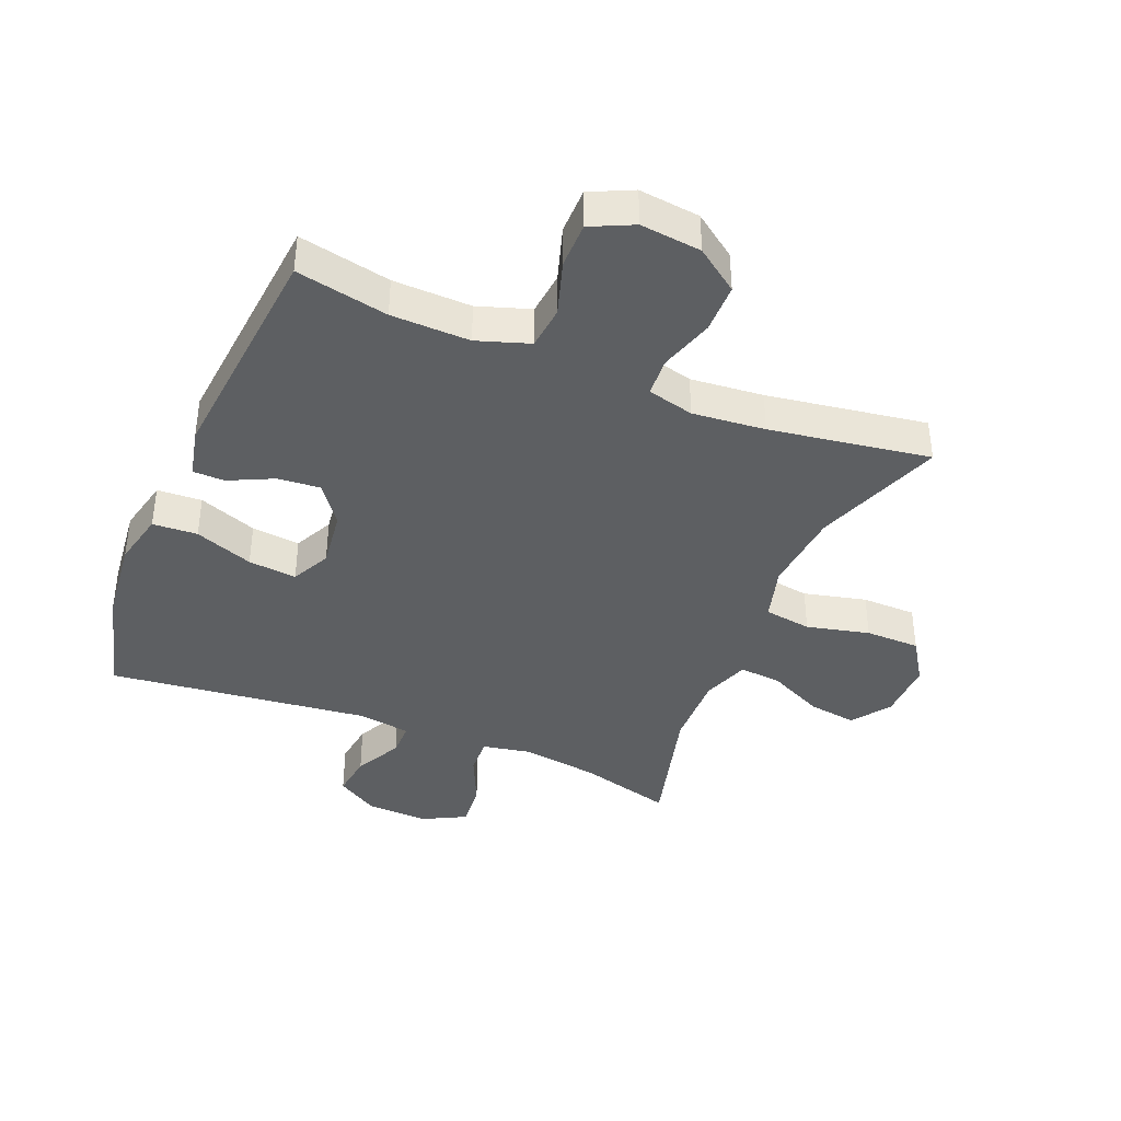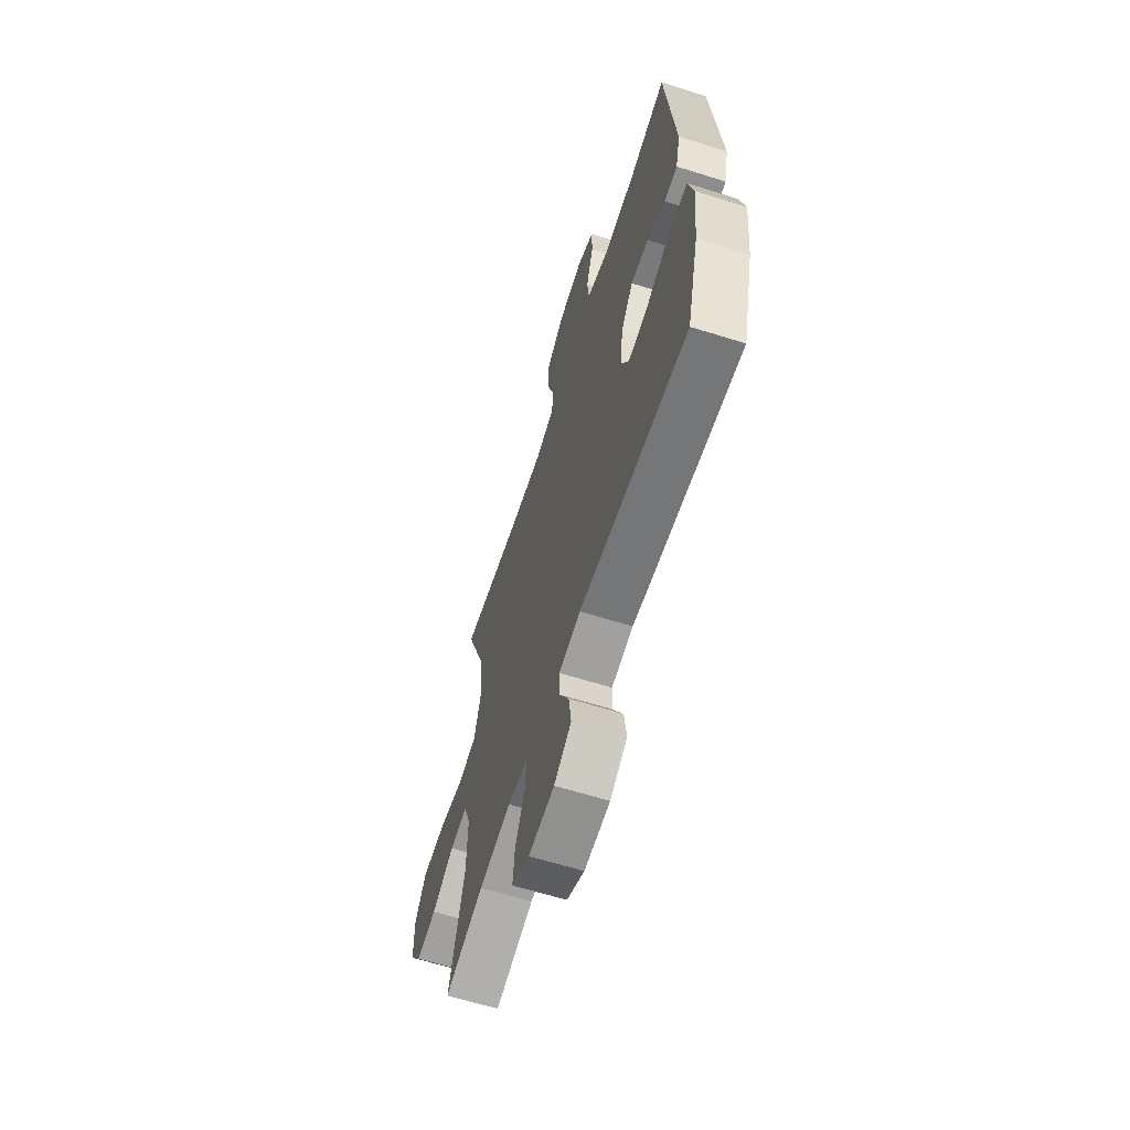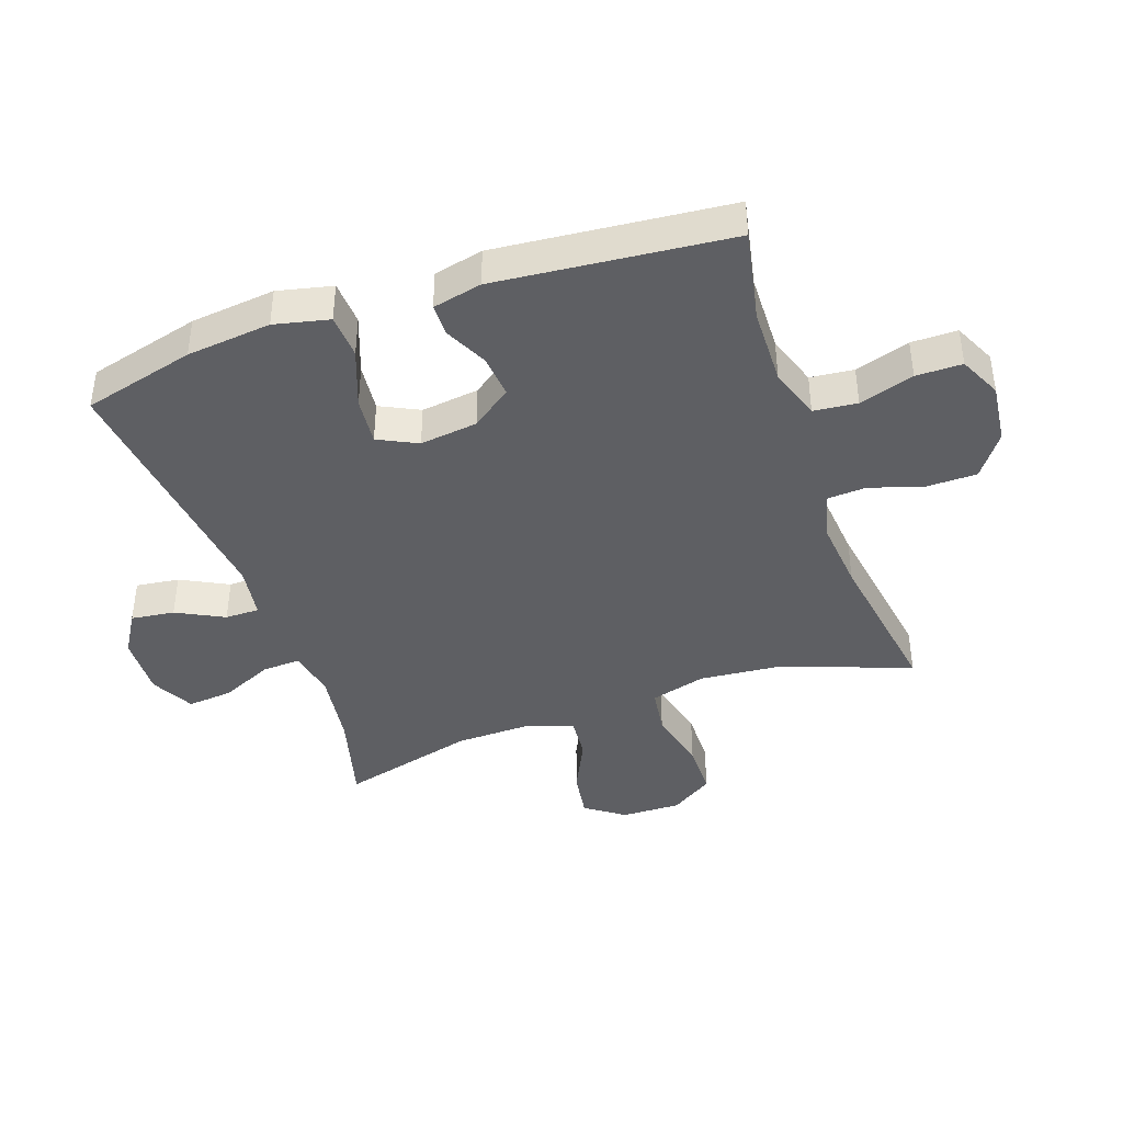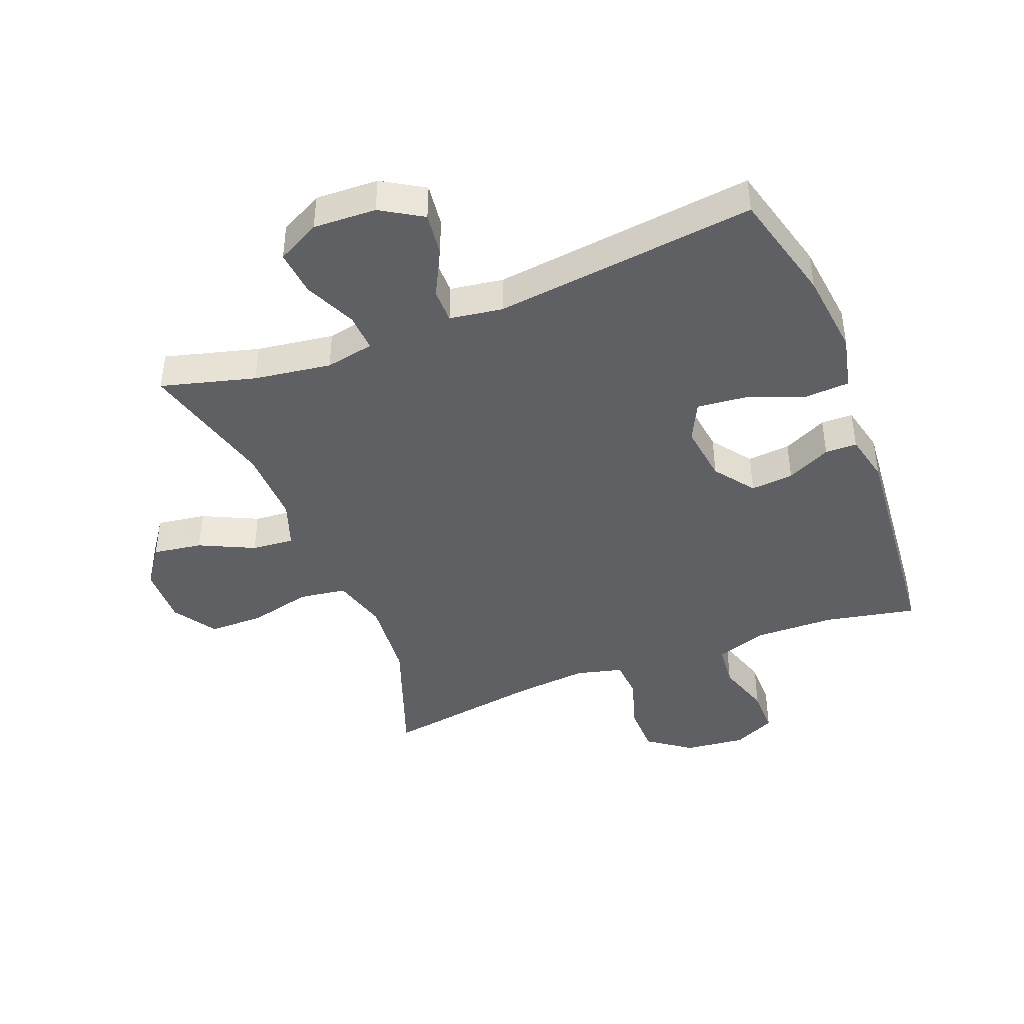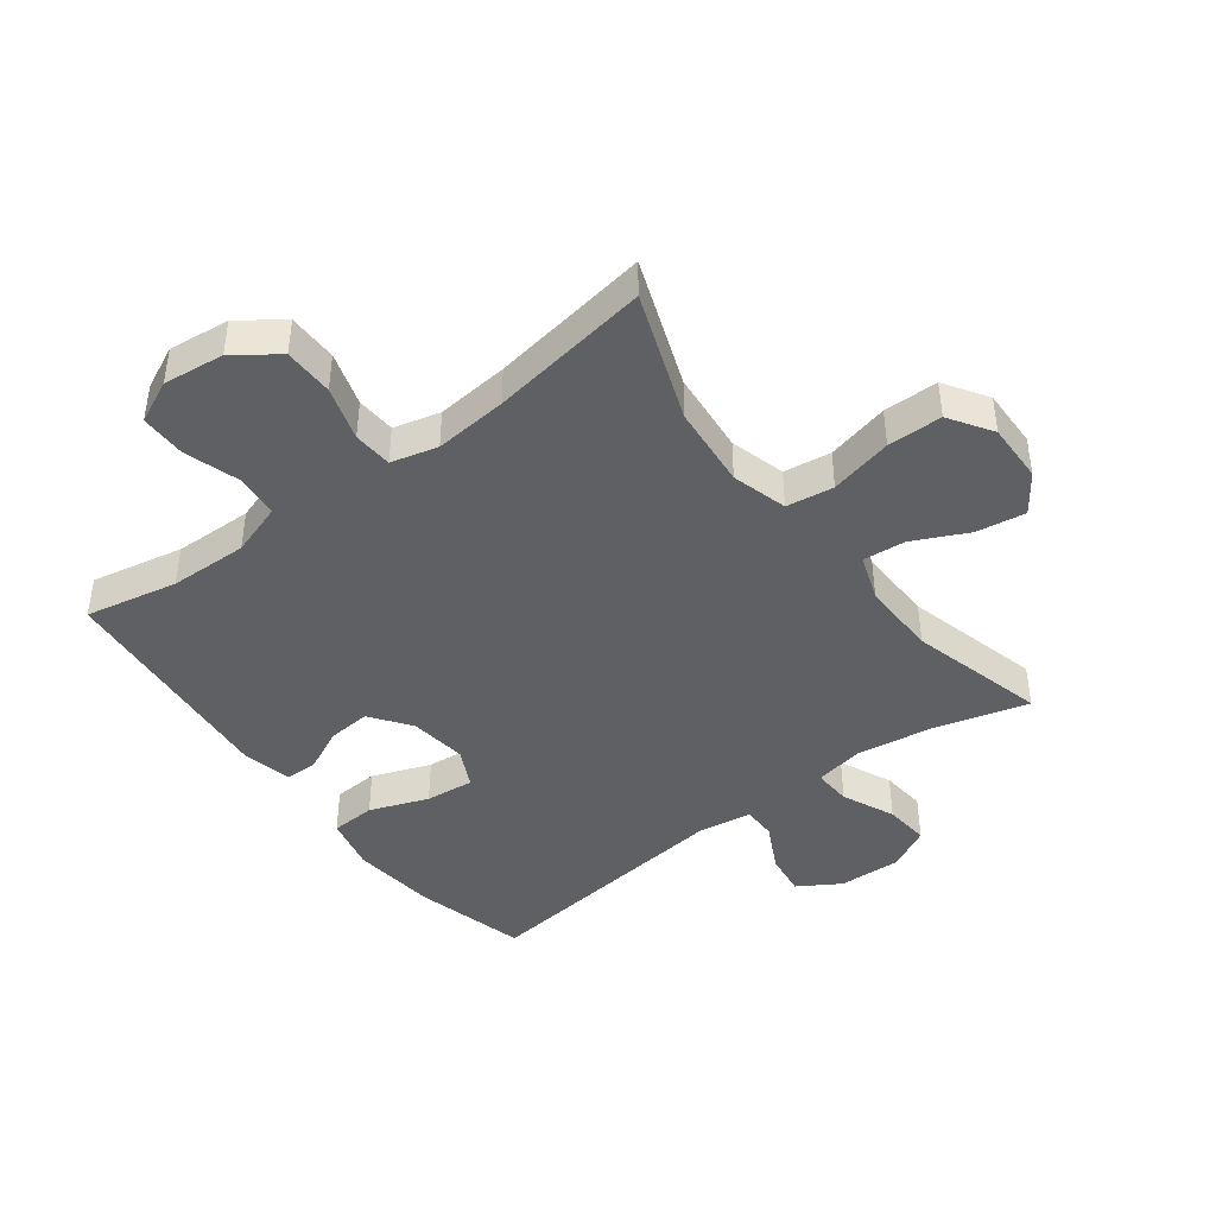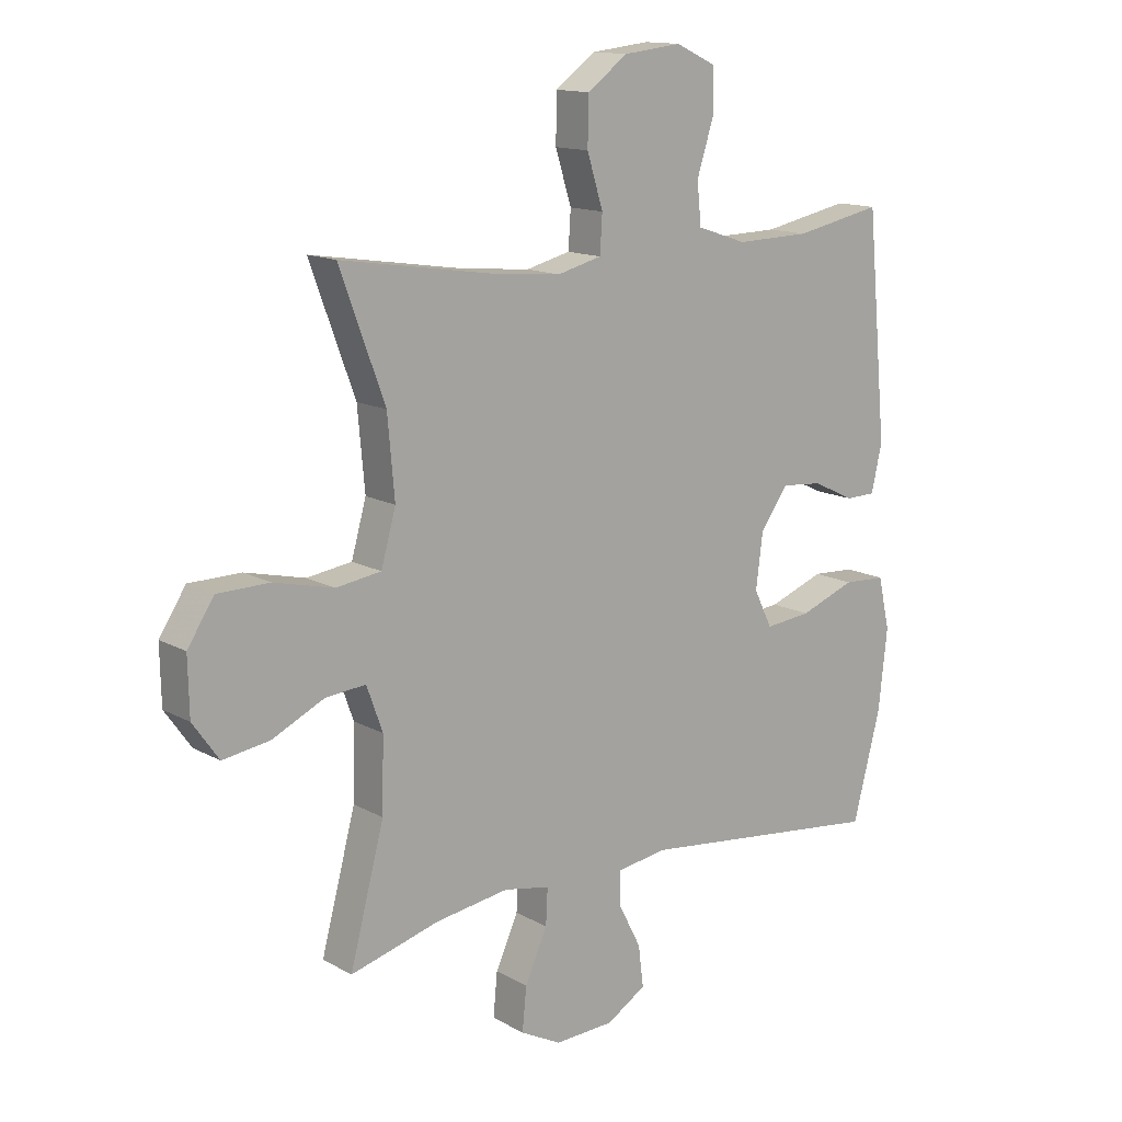
<metadata>
{"format":"obj","ext":"obj","renderer":"f3d","projection":"perspective","resolution":1024,"background":"white","views":[{"elev":-39.7,"azim":-22.4,"up":"+Y"},{"elev":-63.3,"azim":-107.6,"up":"+Z"},{"elev":-41.1,"azim":-70.8,"up":"+Y"},{"elev":-42.9,"azim":-158.5,"up":"+Y"},{"elev":-43.2,"azim":37.0,"up":"+Y"},{"elev":13.9,"azim":140.6,"up":"+Z"}]}
</metadata>
<code>
v 0.5 0.07 0.5
v 0.424 0.07 0.293
v 0.412 0.07 0.16
v 0.437 0.07 0.071
v 0.513 0.07 0.06
v 0.614 0.07 0.084
v 0.702 0.07 0.083
v 0.747 0.07 0.014
v 0.745 0.07 -0.082
v 0.701 0.07 -0.144
v 0.622 0.07 -0.132
v 0.534 0.07 -0.09
v 0.466 0.07 -0.084
v 0.439 0.07 -0.159
v 0.442 0.07 -0.281
v 0.5 0.07 -0.5
v 0.349 0.07 -0.459
v 0.225 0.07 -0.441
v 0.147 0.07 -0.456
v 0.15 0.07 -0.517
v 0.188 0.07 -0.601
v 0.195 0.07 -0.674
v 0.126 0.07 -0.71
v 0.025 0.07 -0.706
v -0.042 0.07 -0.665
v -0.033 0.07 -0.595
v 0.006 0.07 -0.519
v 0.006 0.07 -0.464
v -0.079 0.07 -0.451
v -0.5 0.07 -0.5
v -0.547 0.07 -0.32
v -0.562 0.07 -0.184
v -0.542 0.07 -0.096
v -0.47 0.07 -0.092
v -0.376 0.07 -0.127
v -0.298 0.07 -0.135
v -0.267 0.07 -0.072
v -0.279 0.07 0.021
v -0.326 0.07 0.085
v -0.395 0.07 0.079
v -0.466 0.07 0.045
v -0.517 0.07 0.046
v -0.535 0.07 0.125
v -0.5 0.07 0.5
v -0.352 0.07 0.47
v -0.226 0.07 0.467
v -0.142 0.07 0.495
v -0.135 0.07 0.565
v -0.163 0.07 0.653
v -0.163 0.07 0.727
v -0.095 0.07 0.759
v 0.003 0.07 0.748
v 0.072 0.07 0.698
v 0.073 0.07 0.618
v 0.046 0.07 0.531
v 0.05 0.07 0.468
v 0.125 0.07 0.449
v 0.242 0.07 0.46
v 0.5 0 0.5
v 0.424 0 0.293
v 0.412 0 0.16
v 0.437 0 0.071
v 0.513 0 0.06
v 0.614 0 0.084
v 0.702 0 0.083
v 0.747 0 0.014
v 0.745 0 -0.082
v 0.701 0 -0.144
v 0.622 0 -0.132
v 0.534 0 -0.09
v 0.466 0 -0.084
v 0.439 0 -0.159
v 0.442 0 -0.281
v 0.5 0 -0.5
v 0.349 0 -0.459
v 0.225 0 -0.441
v 0.147 0 -0.456
v 0.15 0 -0.517
v 0.188 0 -0.601
v 0.195 0 -0.674
v 0.126 0 -0.71
v 0.025 0 -0.706
v -0.042 0 -0.665
v -0.033 0 -0.595
v 0.006 0 -0.519
v 0.006 0 -0.464
v -0.079 0 -0.451
v -0.5 0 -0.5
v -0.547 0 -0.32
v -0.562 0 -0.184
v -0.542 0 -0.096
v -0.47 0 -0.092
v -0.376 0 -0.127
v -0.298 0 -0.135
v -0.267 0 -0.072
v -0.279 0 0.021
v -0.326 0 0.085
v -0.395 0 0.079
v -0.466 0 0.045
v -0.517 0 0.046
v -0.535 0 0.125
v -0.5 0 0.5
v -0.352 0 0.47
v -0.226 0 0.467
v -0.142 0 0.495
v -0.135 0 0.565
v -0.163 0 0.653
v -0.163 0 0.727
v -0.095 0 0.759
v 0.003 0 0.748
v 0.072 0 0.698
v 0.073 0 0.618
v 0.046 0 0.531
v 0.05 0 0.468
v 0.125 0 0.449
v 0.242 0 0.46
f 53 54 55
f 52 53 55
f 51 52 55
f 50 51 55
f 49 50 55
f 48 49 55
f 47 48 55 56
f 46 47 56 57
f 43 44 45
f 42 43 45
f 41 42 45
f 40 41 45
f 45 46 57
f 40 45 57
f 39 40 57
f 33 34 35
f 32 33 35
f 31 32 35
f 30 31 35
f 29 30 35
f 28 29 35 36
f 25 26 27
f 24 25 27
f 23 24 27
f 22 23 27
f 21 22 27
f 20 21 27
f 19 20 27 28
f 28 36 37
f 19 28 37
f 18 19 37
f 15 16 17
f 18 37 38
f 17 18 38
f 15 17 38
f 14 15 38
f 10 11 12
f 9 10 12
f 8 9 12
f 7 8 12
f 6 7 12
f 5 6 12
f 4 5 12 13
f 58 1 2
f 58 2 3
f 39 57 58
f 38 39 58
f 14 38 58
f 13 14 58
f 4 13 58
f 3 4 58
f 113 112 111
f 113 111 110
f 113 110 109
f 113 109 108
f 113 108 107
f 113 107 106
f 114 113 106 105
f 115 114 105 104
f 103 102 101
f 103 101 100
f 103 100 99
f 103 99 98
f 115 104 103
f 115 103 98
f 115 98 97
f 93 92 91
f 93 91 90
f 93 90 89
f 93 89 88
f 93 88 87
f 94 93 87 86
f 85 84 83
f 85 83 82
f 85 82 81
f 85 81 80
f 85 80 79
f 85 79 78
f 86 85 78 77
f 95 94 86
f 95 86 77
f 95 77 76
f 75 74 73
f 96 95 76
f 96 76 75
f 96 75 73
f 96 73 72
f 70 69 68
f 70 68 67
f 70 67 66
f 70 66 65
f 70 65 64
f 70 64 63
f 71 70 63 62
f 60 59 116
f 61 60 116
f 116 115 97
f 116 97 96
f 116 96 72
f 116 72 71
f 116 71 62
f 116 62 61
f 1 59 60 2
f 2 60 61 3
f 3 61 62 4
f 4 62 63 5
f 5 63 64 6
f 6 64 65 7
f 7 65 66 8
f 8 66 67 9
f 9 67 68 10
f 10 68 69 11
f 11 69 70 12
f 12 70 71 13
f 13 71 72 14
f 14 72 73 15
f 15 73 74 16
f 16 74 75 17
f 17 75 76 18
f 18 76 77 19
f 19 77 78 20
f 20 78 79 21
f 21 79 80 22
f 22 80 81 23
f 23 81 82 24
f 24 82 83 25
f 25 83 84 26
f 26 84 85 27
f 27 85 86 28
f 28 86 87 29
f 29 87 88 30
f 30 88 89 31
f 31 89 90 32
f 32 90 91 33
f 33 91 92 34
f 34 92 93 35
f 35 93 94 36
f 36 94 95 37
f 37 95 96 38
f 38 96 97 39
f 39 97 98 40
f 40 98 99 41
f 41 99 100 42
f 42 100 101 43
f 43 101 102 44
f 44 102 103 45
f 45 103 104 46
f 46 104 105 47
f 47 105 106 48
f 48 106 107 49
f 49 107 108 50
f 50 108 109 51
f 51 109 110 52
f 52 110 111 53
f 53 111 112 54
f 54 112 113 55
f 55 113 114 56
f 56 114 115 57
f 57 115 116 58
f 58 116 59 1

</code>
